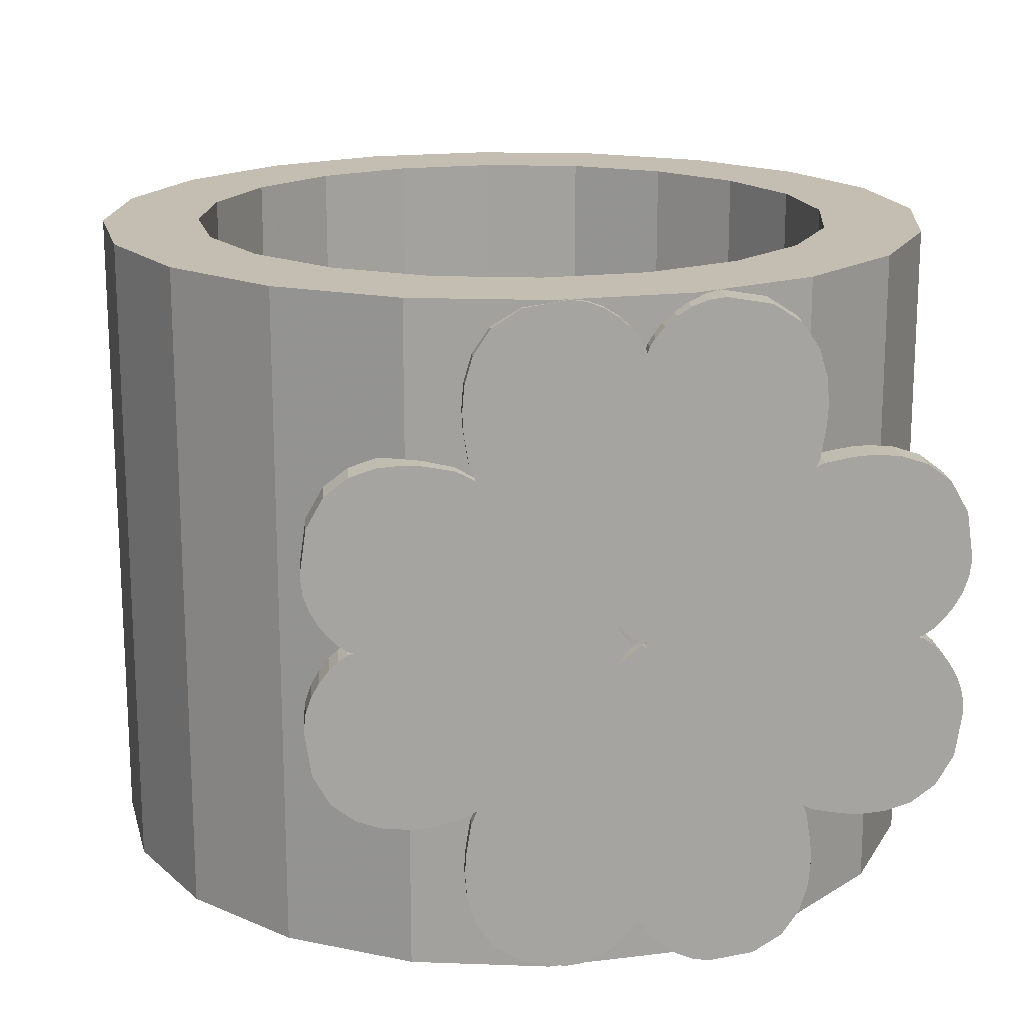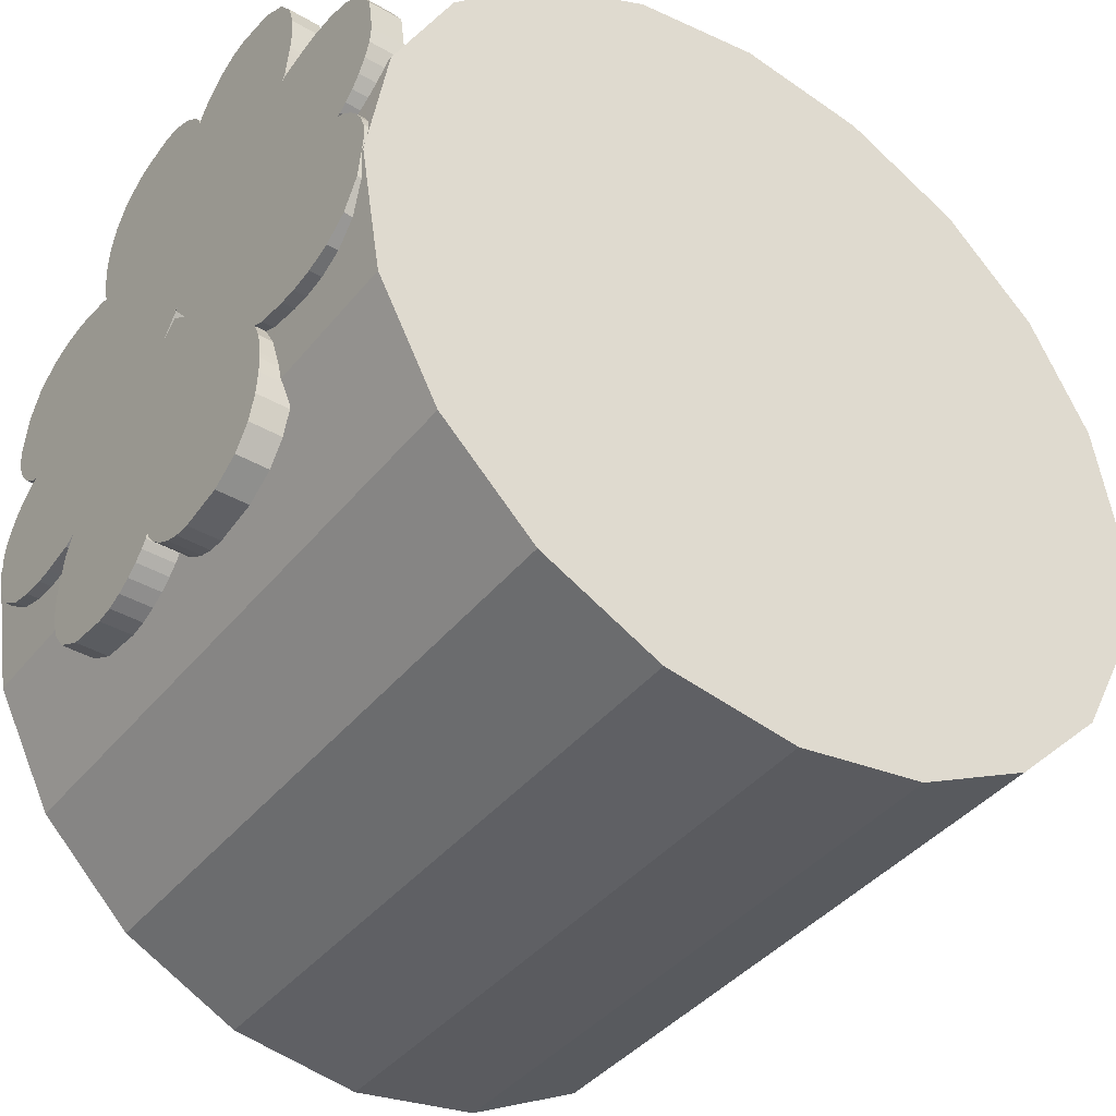
<metadata>
{"format":"obj","ext":"obj","renderer":"f3d","projection":"perspective","resolution":1024,"background":"white","views":[{"elev":17.2,"azim":85.2,"up":"+Z"},{"elev":-40.7,"azim":144.8,"up":"+Y"}]}
</metadata>
<code>
o obj_0
v 13 		-18.53 		20
v 12.93 		-18.53 		20
v 13 		-19 		19.92
v 13 		-11.36 		3.846
v 12 		-11.36 		3.846
v 13 		-18.03 		19.93
v 12.85 		-18.03 		19.93
v 13 		-11.33 		3.633
v 12 		-11.33 		3.633
v 13 		-17.57 		19.75
v 12.77 		-17.57 		19.75
v 13 		-11.3 		3.084
v 13 		-17.17 		19.49
v 12.71 		-17.17 		19.49
v -7.641 		-8.483 		0
v -4.017 		-6.636 		0
v 0 		-6 		0
v 4.017 		-6.636 		0
v 12 		-11.3 		3.084
v 7.641 		-8.483 		0
v 10.52 		-11.36 		0
v 12.36 		-14.98 		0
v 13 		-17.11 		10.6
v 13 		-16.84 		19.2
v 12.66 		-16.84 		19.2
v -12.36 		-14.98 		0
v -10.52 		-11.36 		0
v 13 		-11.36 		2.332
v 12 		-11.36 		2.332
v 12.63 		-16.68 		19
v 13 		-11.6 		1.514
v 12 		-11.6 		1.514
v 12.69 		-17.02 		10.53
v 12.63 		-16.68 		10.25
v 13 		-21.09 		14.95
v 12.67 		-21.09 		14.95
v 12.64 		-21.25 		15.03
v 13 		-7 		7.692
v 12 		-24.57 		10
v 13 		-17.11 		9.402
v 12.73 		-17.27 		0
v 12 		-23.83 		15.38
v 12.64 		-21.28 		4.584
v 12 		-23.73 		15.39
v 12.64 		-21.29 		4.553
v 12.93 		-18.53 		0
v 13 		-19 		0
v 12.36 		-23.02 		0
v 10.52 		-26.64 		0
v 12 		-7 		7.692
v 13 		-21.27 		4.647
v 13 		-12.09 		0.763
v 12 		-12.09 		0.763
v 13 		-16.68 		10
v 0 		-32 		0
v -4.017 		-31.36 		0
v -7.641 		-29.52 		0
v 7.641 		-29.52 		0
v 4.017 		-31.36 		0
v 12 		-24.59 		15.13
v 13 		-12.94 		0.213
v -10.52 		-26.64 		0
v -12.36 		-23.02 		0
v -13 		-19 		0
v 13 		-14.23 		0
v 12 		-24.98 		9.771
v 12 		-24.74 		9.941
v -9.513 		-15.91 		20
v 13 		-14.73 		0.069
v 12.64 		-21.27 		4.647
v -8.092 		-13.12 		20
v 12 		-24.74 		10.06
v 13 		-7.199 		6.311
v 12 		-7.199 		6.311
v 4.017 		-6.636 		20
v 7.641 		-8.483 		20
v 13 		-15.19 		0.251
v 12.4 		-15.19 		0.251
v -5.879 		-10.91 		20
v 12.36 		-14.98 		0.1694
v 13 		-7.711 		5.4
v 12 		-7.711 		5.4
v -3.091 		-9.487 		20
v 13 		-15.59 		0.509
v 13 		-8.411 		4.867
v 0 		-6 		20
v 12 		-8.411 		4.867
v 12.46 		-15.59 		0.509
v 13 		-9.174 		4.615
v 0 		-8.998 		20
v 12 		-9.174 		4.615
v 13 		-15.92 		0.804
v 12.51 		-15.92 		0.804
v -4.017 		-6.636 		20
v 3.091 		-9.487 		20
v 13 		-9.874 		4.553
v 12 		-9.874 		4.553
v 13 		-16.17 		1.099
v 12.55 		-16.17 		1.099
v 5.879 		-10.91 		20
v 13 		-11.49 		4.647
v 12 		-11.49 		4.647
v -7.641 		-8.483 		20
v 8.092 		-13.12 		20
v 12.58 		-16.32 		1.351
v 9.513 		-15.91 		20
v 13 		-10.39 		4.584
v 13 		-16.17 		18.9
v 12 		-10.39 		4.584
v 12.55 		-16.17 		18.9
v 12.58 		-16.32 		18.65
v 13 		-15.92 		19.2
v 12.51 		-15.92 		19.2
v 13 		-10.59 		4.615
v 12 		-10.59 		4.615
v 13 		-15.59 		19.49
v 12.46 		-15.59 		19.49
v 13 		-15.19 		19.75
v 12.4 		-15.19 		19.75
v -10.52 		-11.36 		20
v -12.36 		-14.98 		20
v 13 		-14.73 		19.93
v 12.36 		-14.98 		19.83
v 12.58 		-16.32 		20
v 13 		-11.33 		4.752
v 12 		-11.33 		4.752
v 12.36 		-14.98 		20
v 10.52 		-11.36 		20
v 12 		-11.59 		4.887
v 13 		-11.59 		4.887
v 13 		-14.23 		20
v -9.513 		-15.91 		4.998
v 13 		-16.38 		1.538
v 13 		-12.94 		19.79
v -8.092 		-13.12 		4.998
v 0 		-29 		20
v -3.091 		-28.51 		20
v 13 		-16.32 		1.356
v -5.879 		-10.91 		4.998
v 13 		-12.09 		19.24
v 12 		-12.09 		19.24
v -5.879 		-27.09 		20
v -3.091 		-9.487 		4.998
v 13 		-11.6 		18.49
v 12 		-11.6 		18.49
v 13 		-16.38 		10
v -8.092 		-24.88 		20
v 0 		-8.998 		4.998
v 13 		-11.36 		17.67
v 12 		-11.36 		17.67
v -9.513 		-22.09 		20
v 3.091 		-9.487 		4.998
v 13 		-11.3 		16.92
v 13 		-16.32 		18.64
v -10 		-19 		20
v 12 		-11.3 		16.92
v 13 		-16.38 		18.46
v 5.879 		-10.91 		4.998
v 8.092 		-13.12 		4.998
v 13 		-11.33 		16.37
v 12 		-11.33 		16.37
v 13 		-11.36 		16.15
v 9.513 		-15.91 		4.998
v 12 		-11.36 		16.15
v 10 		-19 		20
v 9.513 		-22.09 		20
v 13 		-7.711 		14.6
v 12 		-7.711 		14.6
v 8.092 		-24.88 		20
v 13 		-7.199 		13.69
v 12 		-7.199 		13.69
v 5.879 		-27.09 		20
v 13 		-7 		12.31
v 12 		-7 		12.31
v 3.091 		-28.51 		20
v 13 		-7.064 		11.77
v 12 		-7.064 		11.77
v 13 		-7.234 		11.28
v 12 		-7.234 		11.28
v 0 		-32 		20
v 4.017 		-31.36 		20
v 13 		-7.474 		10.85
v 12 		-7.474 		10.85
v 7.641 		-29.52 		20
v 13 		-19 		20
v 13 		-7.749 		10.5
v 12 		-7.749 		10.5
v 10.52 		-26.64 		20
v 12 		-26 		12.31
v 12 		-25.8 		13.69
v 13 		-8.024 		10.23
v 12.36 		-23.02 		20
v 12 		-8.024 		10.23
v 12 		-25.29 		14.6
v 12 		-25.94 		8.232
v 12 		-25.77 		8.722
v 12 		-25.53 		9.15
v 12 		-25.25 		9.503
v 13 		-8.024 		9.771
v 12 		-8.024 		9.771
v -7.641 		-29.52 		20
v -4.017 		-31.36 		20
v 12 		-25.25 		10.5
v 12 		-25.53 		10.85
v 12 		-25.77 		11.28
v 12 		-25.94 		11.77
v -13 		-19 		20
v -12.36 		-23.02 		20
v -10.52 		-26.64 		20
v 13 		-7.749 		9.503
v 12 		-7.749 		9.503
v 13 		-7.474 		9.15
v 12 		-7.474 		9.15
v 12 		-25.29 		5.4
v 12 		-25.8 		6.311
v 12 		-26 		7.692
v 13 		-7.064 		8.232
v 13 		-7.234 		8.722
v 12 		-7.234 		8.722
v 12 		-7.064 		8.232
v 13 		-24.57 		10
v 13 		-11.49 		15.35
v 13 		-11.59 		15.11
v 12 		-11.49 		15.35
v 13 		-26 		12.31
v 13 		-25.8 		13.69
v 12.7 		-17.11 		10.6
v 13 		-25.29 		14.6
v 12 		-11.59 		15.11
v 13 		-8.411 		15.13
v 13 		-9.174 		15.38
v 13 		-9.874 		15.45
v 13 		-10.39 		15.42
v 13 		-11.33 		15.25
v 13 		-10.59 		15.38
v 12 		-11.33 		15.25
v 13 		-24.59 		15.13
v 12.63 		-16.68 		10
v 13 		-8.264 		10.06
v 12.63 		-16.68 		9.753
v 12.7 		-17.11 		9.402
v 13 		-8.264 		9.941
v 13 		-8.434 		10
v 12.69 		-17.06 		9.467
v 12 		-24.98 		10.23
v 12 		-10.59 		15.38
v 13 		-16.24 		9.884
v 12 		-10.39 		15.42
v 12 		-23.73 		4.607
v 12 		-23.83 		4.615
v 12 		-24.59 		4.867
v 13 		-16.24 		10.12
v 12 		-9.874 		15.45
v 12.59 		-16.38 		9.996
v 13 		-23.83 		15.38
v 13 		-16.32 		10
v 12 		-9.174 		15.38
v 12 		-8.411 		15.13
v 13 		-23.13 		15.45
v 12.31 		-23.13 		15.45
v 13 		-22.61 		15.42
v 12.36 		-23.02 		15.44
v 12 		-8.264 		10.06
v 13 		-22.41 		15.38
v 12 		-8.264 		9.941
v 12 		-8.434 		10
v 12.62 		-16.59 		18.9
v 12.59 		-16.43 		18.64
v 12.56 		-16.24 		9.884
v 12.58 		-16.32 		9.952
v 12.58 		-16.32 		10
v 12.59 		-16.38 		18.48
v 12.58 		-16.32 		10.05
v 12.56 		-16.24 		10.12
v 12.59 		-16.38 		10
v 13 		-25.94 		8.232
v 13 		-24.74 		9.941
v 13 		-24.98 		9.771
v 13 		-25.25 		9.503
v 13 		-25.53 		9.15
v 13 		-25.77 		8.722
v 13 		-22.41 		4.615
v 13 		-25.94 		11.77
v 13 		-25.77 		11.28
v 13 		-25.53 		10.85
v 13 		-25.25 		10.5
v 13 		-24.98 		10.23
v 13 		-22.61 		4.584
v 13 		-24.74 		10.06
v 13 		-23.13 		4.553
v 12.31 		-23.13 		4.553
v 12.36 		-23.02 		4.56
v 13 		-26 		7.692
v 13 		-23.83 		4.615
v 13 		-25.8 		6.311
v 13 		-25.29 		5.4
v 13 		-24.59 		4.867
v 12.59 		-16.43 		1.356
v 12.62 		-16.59 		1.099
v 12.66 		-16.84 		0.804
v 12.71 		-17.17 		0.509
v 12.77 		-17.57 		0.251
v 12.85 		-18.03 		0.069
v 13 		-21.4 		3.846
v 13 		-21.43 		3.633
v 13 		-19 		0.0777
v 12.66 		-21.13 		4.967
v 12.59 		-16.38 		10
v 13 		-21.09 		5.047
v 12.67 		-21.09 		5.047
v 12.67 		-21.11 		4.998
v 13 		-21.67 		4.752
v 12.58 		-21.67 		4.752
v 12.61 		-21.46 		4.86
v 12.65 		-21.22 		4.983
v 12.58 		-16.32 		18.64
v 12.65 		-21.19 		4.998
v 12.46 		-22.41 		4.615
v 12.58 		-16.32 		1.356
v 12.63 		-21.36 		4.096
v 12.59 		-16.38 		18.46
v 13 		-19.82 		0.213
v 12.87 		-19.82 		0.213
v 12.43 		-22.61 		4.584
v 12.59 		-16.38 		1.522
v 12.59 		-16.38 		1.538
v 13 		-20.67 		0.763
v 12.74 		-20.67 		0.763
v 13 		-21.16 		1.514
v 12.66 		-21.16 		1.514
v 12.61 		-21.46 		16.92
v 13 		-21.4 		2.332
v 12.62 		-21.4 		2.332
v 12.62 		-21.43 		16.38
v 13 		-21.46 		3.084
v 12.61 		-21.46 		3.084
v 12.62 		-21.43 		3.633
v 12.62 		-21.4 		17.67
v 12.62 		-21.4 		3.846
v 12.66 		-21.16 		18.49
v 12.74 		-20.67 		19.24
v 13 		-21.46 		16.92
v 12.87 		-19.82 		19.79
v 13 		-21.4 		17.67
v 13 		-21.16 		18.49
v 13 		-19.82 		19.79
v 13 		-20.67 		19.24
v 13 		-21.43 		16.37
v 13 		-21.4 		16.15
v 13 		-21.27 		15.35
v 12.64 		-21.29 		15.45
v 12.62 		-21.4 		16.15
v 12.62 		-21.43 		16.37
v 12.43 		-22.61 		15.42
v 12.64 		-21.26 		15.33
v 12.64 		-21.27 		15.35
v 13 		-21.67 		15.25
v 0 		-29 		4.998
v -3.091 		-28.51 		4.998
v 12.46 		-22.41 		15.38
v -5.879 		-27.09 		4.998
v -8.092 		-24.88 		4.998
v 12.65 		-21.2 		15.2
v -9.513 		-22.09 		4.998
v 12.58 		-21.67 		15.25
v -10 		-19 		4.998
v 12.65 		-21.18 		15.16
v 10 		-19 		4.998
v 12.61 		-21.46 		15.14
v 9.513 		-22.09 		4.998
v 8.092 		-24.88 		4.998
v 13 		-18.53 		0
v 13 		-18.03 		0.069
v 13 		-17.57 		0.251
v 13 		-17.17 		0.509
v 13 		-16.84 		0.804
v 13 		-16.59 		1.099
v 13 		-16.43 		1.356
v 5.879 		-27.09 		4.998
v 12 		-14.23 		0
v 12 		-14.27 		0.0056
v 12 		-12.94 		0.213
v 3.091 		-28.51 		4.998
v 12 		-14.27 		19.99
v 12 		-14.23 		20
v 12 		-12.94 		19.79
v 13 		-16.43 		18.64
v 13 		-16.59 		18.9
v 12.24 		-14.73 		0.069
v 12.24 		-14.73 		19.93
g group_0_15708628
f 1 2 3
f 4 5 102
f 6 7 2
f 6 2 1
f 4 8 9
f 4 9 5
f 10 11 7
f 10 7 6
f 13 14 11
f 13 11 10
f 8 12 19
f 8 19 9
f 24 25 14
f 24 14 13
f 12 28 29
f 12 29 19
f 30 25 24
f 28 31 32
f 28 32 29
f 37 35 36
f 44 39 42
f 45 51 43
f 31 52 53
f 31 53 32
f 39 249 67
f 249 39 44
f 54 23 40
f 35 221 23
f 42 39 60
f 189 190 39
f 52 61 53
f 67 249 66
f 198 66 249
f 195 196 249
f 73 74 50
f 73 50 38
f 78 80 77
f 69 77 80
f 81 82 74
f 81 74 73
f 85 87 82
f 85 82 81
f 77 84 88
f 77 88 78
f 89 91 87
f 89 87 85
f 84 92 93
f 84 93 88
f 96 97 91
f 96 91 89
f 93 92 99
f 98 99 92
f 99 98 105
f 101 4 102
f 107 109 97
f 107 97 96
f 108 110 111
f 101 102 130
f 129 130 102
f 112 113 110
f 112 110 108
f 107 114 115
f 107 115 109
f 116 117 113
f 116 113 112
f 118 119 117
f 118 117 116
f 115 114 125
f 115 125 126
f 70 43 51
f 119 118 123
f 122 123 118
f 98 28 138
f 138 28 133
f 140 141 134
f 140 144 145
f 140 145 141
f 144 149 150
f 144 150 145
f 149 153 156
f 149 156 150
f 153 161 156
f 154 157 149
f 153 160 161
f 160 162 164
f 160 164 161
f 234 223 243
f 4 101 133
f 167 170 171
f 167 171 168
f 170 173 174
f 170 174 171
f 173 176 177
f 173 177 174
f 52 31 61
f 65 61 31
f 31 28 65
f 69 65 28
f 77 69 28
f 84 77 28
f 92 84 28
f 98 92 28
f 12 133 28
f 8 133 12
f 4 133 8
f 176 178 179
f 176 179 177
f 178 182 183
f 178 183 179
f 182 186 187
f 182 187 183
f 186 191 193
f 186 193 187
f 194 39 190
f 60 39 194
f 140 134 144
f 134 131 144
f 149 144 131
f 149 131 122
f 149 122 118
f 149 118 116
f 149 116 112
f 154 149 108
f 112 108 149
f 160 153 157
f 149 157 153
f 162 160 157
f 197 249 196
f 198 249 197
f 199 200 242
f 206 189 205
f 204 205 189
f 203 204 189
f 210 211 200
f 210 200 199
f 170 167 173
f 176 173 167
f 178 176 167
f 182 178 167
f 186 182 167
f 191 186 167
f 210 212 213
f 210 213 211
f 249 250 216
f 195 249 216
f 212 218 219
f 212 219 213
f 38 217 218
f 38 218 212
f 38 212 210
f 199 38 210
f 242 38 199
f 218 217 220
f 218 220 219
f 382 380 32
f 19 29 381
f 53 382 32
f 9 19 381
f 217 38 50
f 217 50 220
f 162 157 222
f 164 162 222
f 164 222 224
f 225 189 283
f 146 23 34
f 222 223 224
f 226 190 189
f 226 189 225
f 224 223 229
f 33 34 23
f 227 33 23
f 228 194 190
f 228 190 226
f 194 228 60
f 237 60 228
f 227 23 54
f 227 54 238
f 231 243 230
f 232 243 231
f 233 243 232
f 252 243 223
f 235 243 233
f 167 230 243
f 167 239 191
f 42 60 255
f 241 40 240
f 146 240 40
f 242 243 38
f 54 244 238
f 189 39 72
f 189 72 245
f 189 245 203
f 239 167 243
f 235 234 243
f 234 236 229
f 234 229 223
f 241 244 40
f 54 40 244
f 235 246 236
f 235 236 234
f 233 248 246
f 233 246 235
f 222 157 223
f 214 215 251
f 215 216 251
f 250 251 216
f 232 253 248
f 232 248 233
f 231 257 253
f 231 253 232
f 256 247 252
f 247 243 252
f 38 243 247
f 23 252 223
f 230 258 257
f 230 257 231
f 44 255 260
f 42 255 44
f 259 260 255
f 101 130 133
f 230 167 258
f 168 258 167
f 260 259 262
f 261 354 259
f 263 193 239
f 191 239 193
f 247 40 130
f 130 125 247
f 200 265 242
f 265 266 243
f 265 243 242
f 239 243 266
f 239 266 263
f 247 269 270
f 237 255 60
f 114 247 125
f 114 107 247
f 107 96 247
f 89 247 96
f 73 247 81
f 85 81 247
f 38 247 73
f 89 85 247
f 269 247 271
f 256 271 247
f 357 264 221
f 277 67 66
f 273 274 252
f 150 385 145
f 156 384 150
f 164 384 161
f 161 384 156
f 252 274 271
f 252 271 256
f 39 67 277
f 259 255 225
f 261 259 225
f 226 225 237
f 283 261 225
f 228 226 237
f 179 253 177
f 183 253 179
f 187 248 183
f 193 248 187
f 177 253 174
f 174 258 171
f 39 221 72
f 279 297 278
f 280 297 279
f 281 297 280
f 276 297 281
f 293 297 276
f 278 297 277
f 74 82 50
f 220 50 82
f 219 220 82
f 221 39 277
f 229 384 224
f 285 261 284
f 286 261 285
f 287 261 286
f 289 261 287
f 221 261 289
f 283 284 261
f 324 318 288
f 290 291 292
f 290 292 324
f 290 324 288
f 294 250 249
f 294 249 291
f 294 291 290
f 296 297 295
f 293 295 297
f 294 221 297
f 221 277 297
f 294 251 250
f 229 236 266
f 236 246 266
f 246 248 266
f 263 266 248
f 193 263 248
f 253 183 248
f 257 174 253
f 258 174 257
f 168 171 258
f 255 237 225
f 211 82 200
f 200 82 265
f 261 221 264
f 282 312 221
f 288 221 290
f 282 221 288
f 294 290 221
f 164 224 384
f 266 129 229
f 126 125 130
f 126 130 129
f 70 51 307
f 309 310 311
f 51 309 307
f 311 307 309
f 312 313 314
f 312 314 315
f 312 315 309
f 309 315 317
f 309 317 310
f 266 265 82
f 213 219 82
f 211 213 82
f 266 82 87
f 266 87 91
f 266 91 97
f 266 97 109
f 266 109 115
f 266 115 126
f 266 126 129
f 312 282 313
f 318 313 282
f 304 51 320
f 45 320 51
f 98 138 105
f 319 105 138
f 322 323 306
f 282 288 318
f 133 325 326
f 328 323 327
f 322 327 323
f 319 138 326
f 133 326 138
f 329 330 328
f 329 328 327
f 146 308 254
f 332 333 330
f 332 330 329
f 308 146 270
f 247 270 146
f 335 336 333
f 335 333 332
f 316 154 111
f 108 111 154
f 157 154 321
f 316 321 154
f 336 335 337
f 305 337 335
f 337 305 339
f 304 339 305
f 321 272 157
f 272 268 157
f 252 146 273
f 308 273 146
f 320 339 304
f 275 308 146
f 342 331 334
f 331 342 338
f 344 338 342
f 322 306 329
f 327 322 329
f 332 329 306
f 335 332 306
f 306 372 305
f 305 335 306
f 347 345 346
f 3 346 345
f 3 345 344
f 348 157 342
f 349 157 348
f 35 23 157
f 40 23 221
f 357 221 35
f 304 133 51
f 51 133 309
f 309 133 40
f 40 221 309
f 312 309 221
f 5 9 381
f 373 305 372
f 374 305 373
f 375 305 374
f 376 305 375
f 377 305 376
f 378 133 305
f 304 305 133
f 377 378 305
f 29 32 380
f 381 29 380
f 146 40 247
f 133 130 40
f 386 145 385
f 141 145 386
f 385 150 384
f 388 344 387
f 24 344 388
f 387 344 157
f 229 129 384
f 381 384 129
f 102 381 129
f 5 381 102
f 223 157 23
f 146 252 23
f 53 61 382
f 380 382 65
f 61 65 382
f 344 24 13
f 344 13 10
f 344 10 6
f 344 6 1
f 344 1 3
f 65 69 389
f 65 389 381
f 65 381 380
f 338 344 340
f 345 340 344
f 69 80 389
f 344 342 157
f 349 350 157
f 340 345 341
f 347 341 345
f 122 390 123
f 350 35 157
f 341 347 343
f 346 343 347
f 131 385 384
f 131 384 390
f 131 390 122
f 3 343 346
f 385 131 386
f 134 386 131
f 349 352 351
f 276 195 293
f 134 141 386
f 348 353 352
f 348 352 349
f 281 196 195
f 281 195 276
f 342 334 348
f 353 348 334
f 280 197 196
f 280 196 281
f 350 356 355
f 279 198 197
f 279 197 280
f 356 350 351
f 349 351 350
f 198 279 66
f 278 66 279
f 262 259 354
f 66 278 277
f 350 355 363
f 363 367 350
f 264 360 261
f 354 261 360
f 72 287 245
f 35 350 367
f 365 360 264
f 357 365 264
f 35 367 36
f 72 289 287
f 365 357 369
f 35 37 357
f 203 245 286
f 287 286 245
f 369 357 37
f 285 204 203
f 285 203 286
f 284 205 204
f 284 204 285
f 298 378 299
f 377 299 378
f 283 206 205
f 283 205 284
f 299 377 300
f 376 300 377
f 189 206 283
f 300 376 301
f 375 301 376
f 72 221 289
f 301 375 302
f 374 302 375
f 302 374 303
f 373 303 374
f 297 251 294
f 303 373 46
f 372 46 373
f 214 251 296
f 297 296 251
f 306 46 372
f 295 215 214
f 295 214 296
f 133 378 298
f 133 298 325
f 293 216 215
f 293 215 295
f 195 216 293
f 254 240 146
f 388 267 30
f 388 30 24
f 268 267 387
f 388 387 267
f 387 157 268
f 146 34 275
g group_0_16311991
f 16 17 15
f 15 17 18
f 15 18 20
f 15 20 21
f 15 21 22
f 15 22 41
f 15 57 27
f 49 58 15
f 41 46 15
f 46 47 15
f 47 48 15
f 49 15 48
f 58 59 15
f 57 15 56
f 56 15 55
f 55 15 59
f 62 27 57
f 63 27 62
f 26 27 64
f 63 64 27
f 79 120 71
f 75 76 18
f 20 18 76
f 75 17 86
f 83 103 79
f 18 17 75
f 90 86 83
f 17 94 86
f 17 16 94
f 104 128 100
f 16 15 103
f 16 103 94
f 127 128 106
f 15 27 120
f 15 120 103
f 103 83 94
f 120 79 103
f 94 83 86
f 86 90 95
f 100 76 95
f 75 95 76
f 86 95 75
f 27 26 121
f 27 121 120
f 124 127 106
f 104 106 128
f 76 100 128
f 132 68 155
f 121 68 120
f 71 120 68
f 135 71 68
f 135 68 132
f 139 79 71
f 139 71 135
f 143 83 79
f 143 79 139
f 147 209 142
f 148 90 83
f 148 83 143
f 151 209 147
f 152 95 90
f 152 90 148
f 207 208 155
f 158 100 95
f 158 95 152
f 159 104 100
f 159 100 158
f 163 106 104
f 163 104 159
f 106 163 368
f 169 172 188
f 184 188 172
f 135 148 139
f 132 148 135
f 143 139 148
f 175 184 172
f 180 181 136
f 152 148 132
f 368 163 132
f 163 159 132
f 159 158 132
f 152 132 158
f 180 55 59
f 180 59 181
f 59 58 184
f 59 184 181
f 106 165 124
f 2 124 165
f 185 2 165
f 166 192 165
f 166 169 188
f 188 192 166
f 185 165 192
f 201 202 137
f 142 201 137
f 209 201 142
f 136 137 202
f 202 180 136
f 175 136 181
f 184 175 181
f 207 155 121
f 68 121 155
f 151 155 208
f 209 151 208
f 2 7 124
f 33 238 34
f 254 275 238
f 34 238 275
f 3 2 185
f 7 11 124
f 11 14 124
f 14 25 124
f 267 124 30
f 25 30 124
f 33 227 238
f 244 240 238
f 241 240 244
f 254 238 240
f 300 301 93
f 41 93 301
f 188 249 44
f 301 302 41
f 188 44 192
f 46 41 303
f 302 303 41
f 260 192 44
f 262 192 260
f 254 308 275
f 308 270 271
f 188 49 249
f 48 249 49
f 48 292 291
f 291 249 48
f 124 267 110
f 111 110 267
f 267 268 111
f 316 111 268
f 272 316 268
f 272 321 316
f 273 308 271
f 360 353 354
f 192 354 331
f 331 338 192
f 110 113 124
f 331 354 334
f 113 117 124
f 338 340 192
f 340 341 192
f 117 119 124
f 127 124 119
f 123 127 119
f 192 341 343
f 270 269 271
f 274 273 271
f 3 185 343
f 192 343 185
f 46 306 47
f 26 64 207
f 26 207 121
f 207 64 63
f 207 63 208
f 63 62 209
f 63 209 208
f 62 57 209
f 353 360 352
f 299 300 99
f 334 354 353
f 99 300 93
f 201 209 57
f 365 352 360
f 262 354 192
f 56 202 201
f 56 201 57
f 356 351 365
f 55 180 202
f 55 202 56
f 351 352 365
f 358 359 137
f 358 137 136
f 298 299 319
f 298 319 325
f 355 356 365
f 137 359 361
f 137 361 142
f 326 325 319
f 362 147 142
f 362 142 361
f 22 78 41
f 364 151 147
f 364 147 362
f 22 80 78
f 78 88 41
f 151 364 366
f 151 366 155
f 37 367 369
f 365 369 355
f 88 93 41
f 155 366 132
f 363 369 367
f 355 369 363
f 99 105 299
f 106 368 165
f 370 166 165
f 370 165 368
f 105 319 299
f 371 169 166
f 371 166 370
f 36 367 37
f 379 172 169
f 379 169 371
f 317 311 310
f 383 175 172
f 383 172 379
f 175 383 358
f 175 358 136
f 328 330 48
f 48 330 333
f 48 333 336
f 318 324 337
f 336 337 324
f 132 366 364
f 132 364 362
f 132 362 361
f 132 361 359
f 358 132 359
f 47 306 323
f 328 48 323
f 47 323 48
f 132 358 383
f 132 383 379
f 132 379 371
f 132 371 370
f 132 370 368
f 337 339 318
f 45 313 320
f 339 320 318
f 384 381 128
f 21 128 381
f 127 384 128
f 123 390 127
f 314 313 70
f 318 320 313
f 384 127 390
f 307 315 70
f 22 21 381
f 45 43 313
f 381 389 22
f 43 70 313
f 22 389 80
f 307 311 317
f 307 317 315
f 315 314 70
f 48 336 324
f 21 76 128
f 21 20 76
f 324 292 48
f 188 184 49
f 49 184 58

</code>
